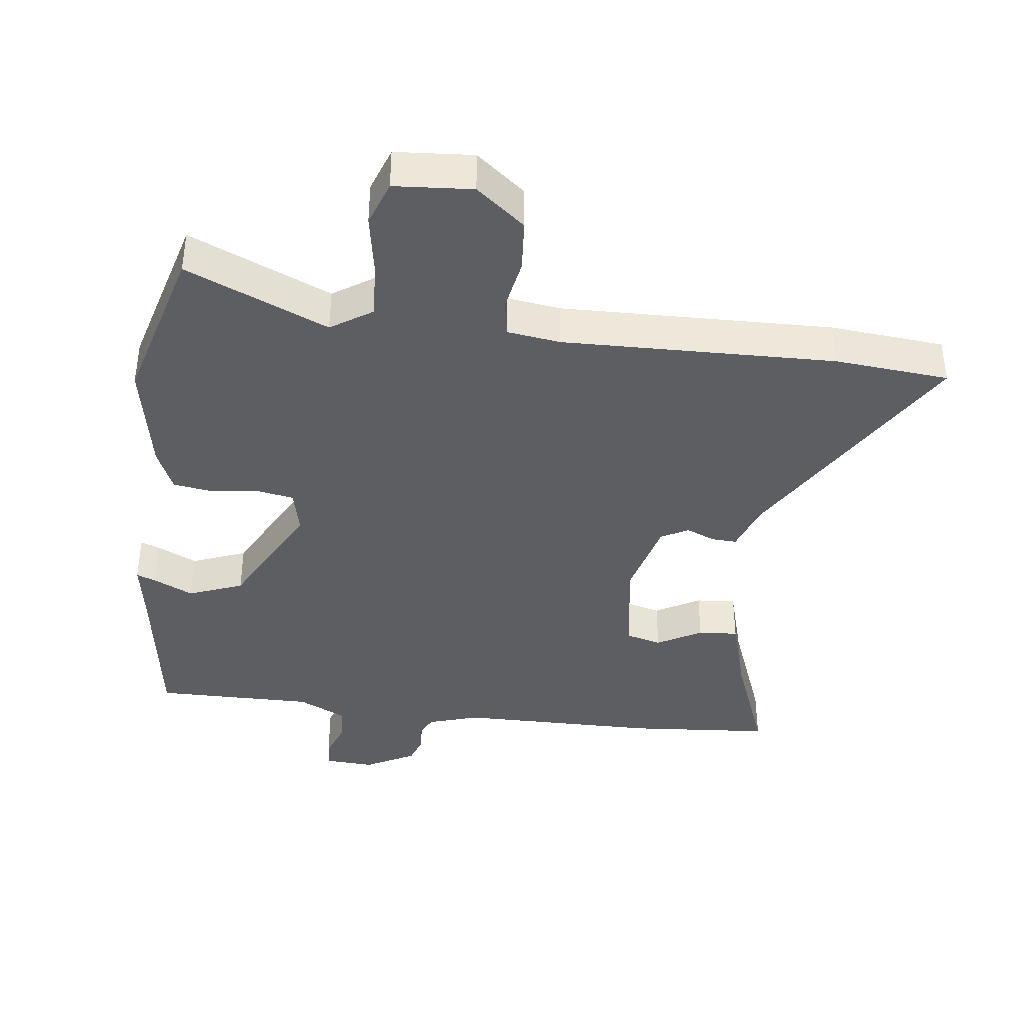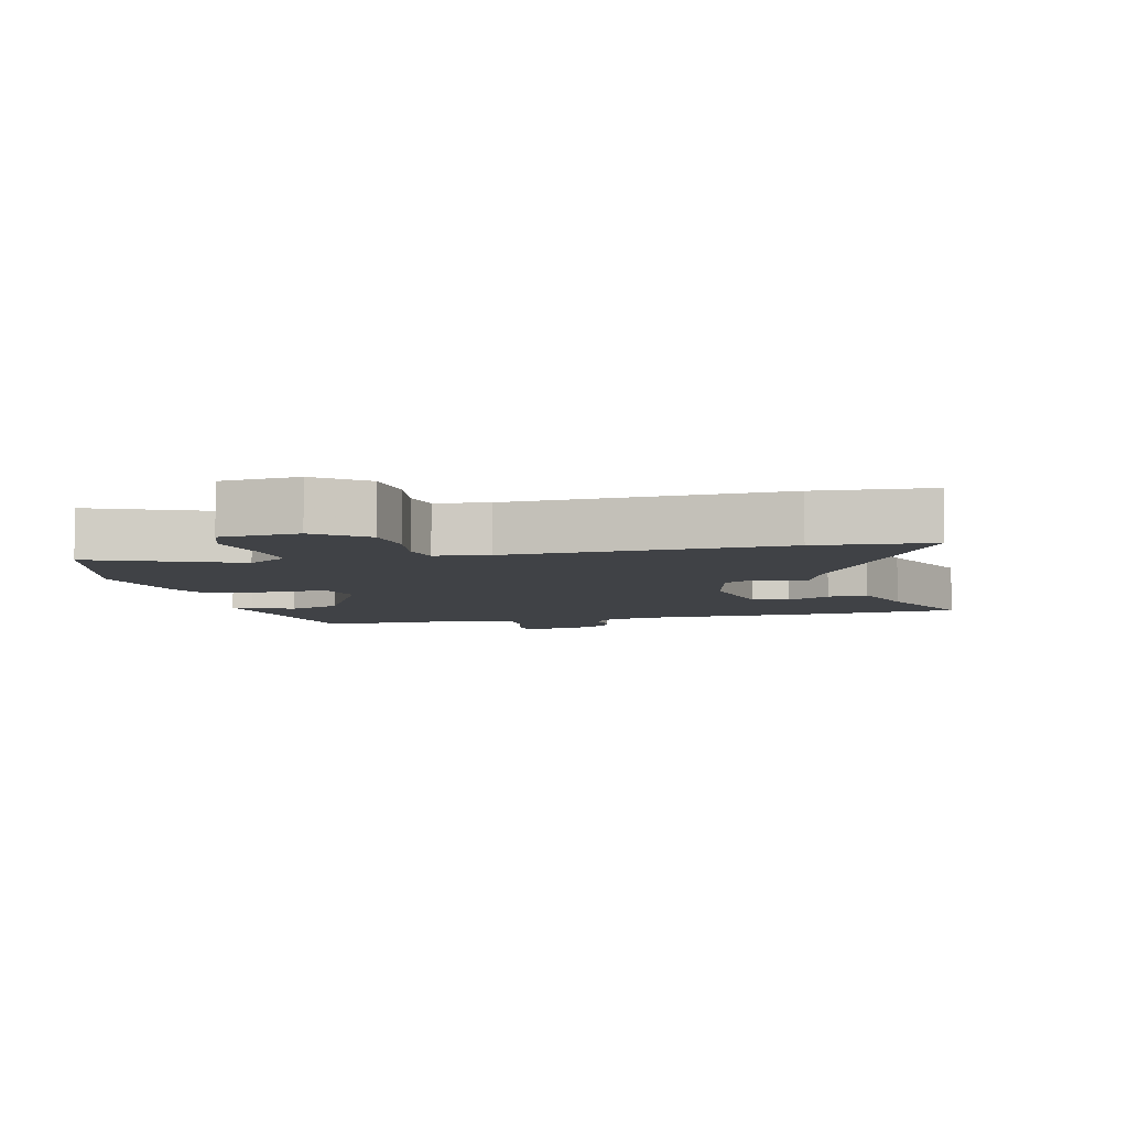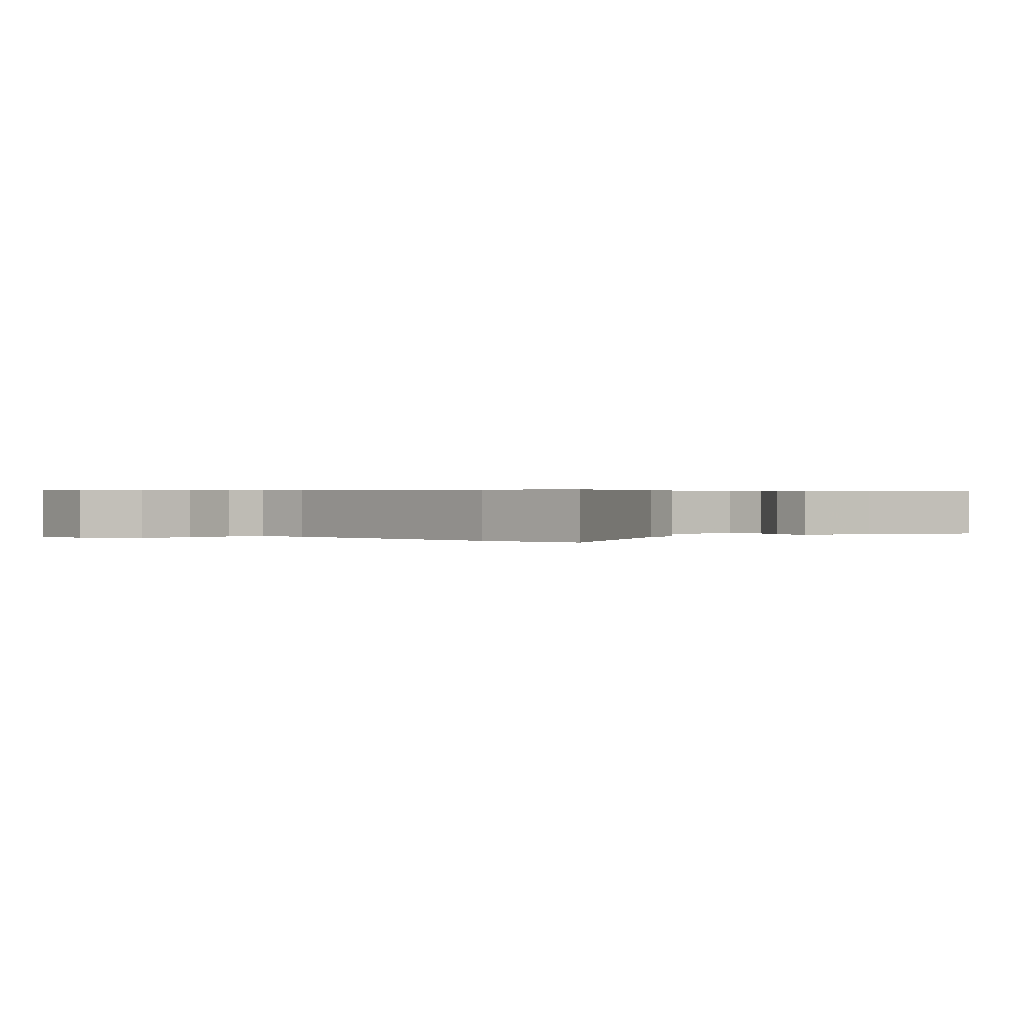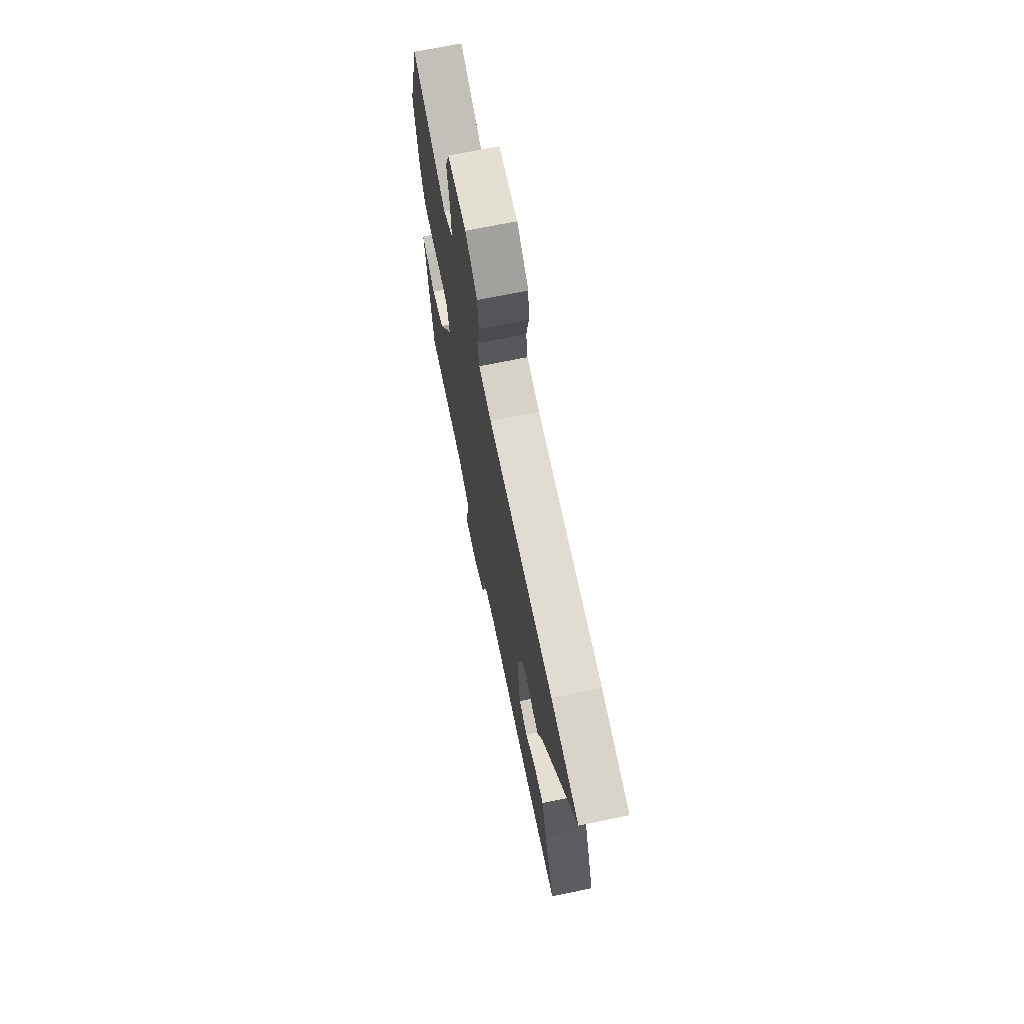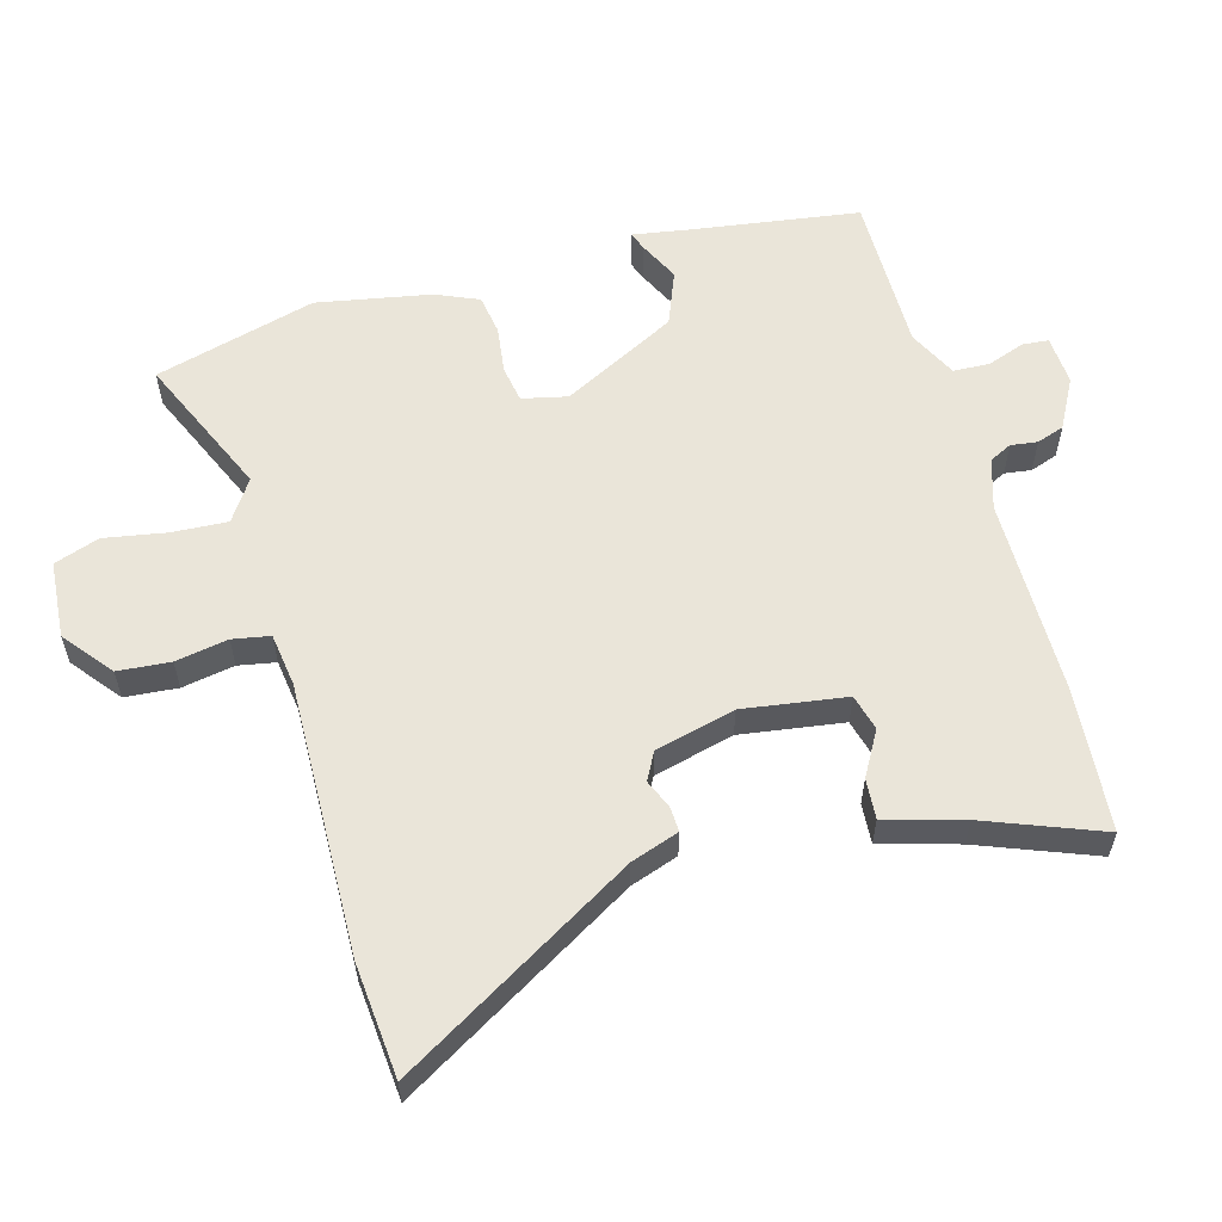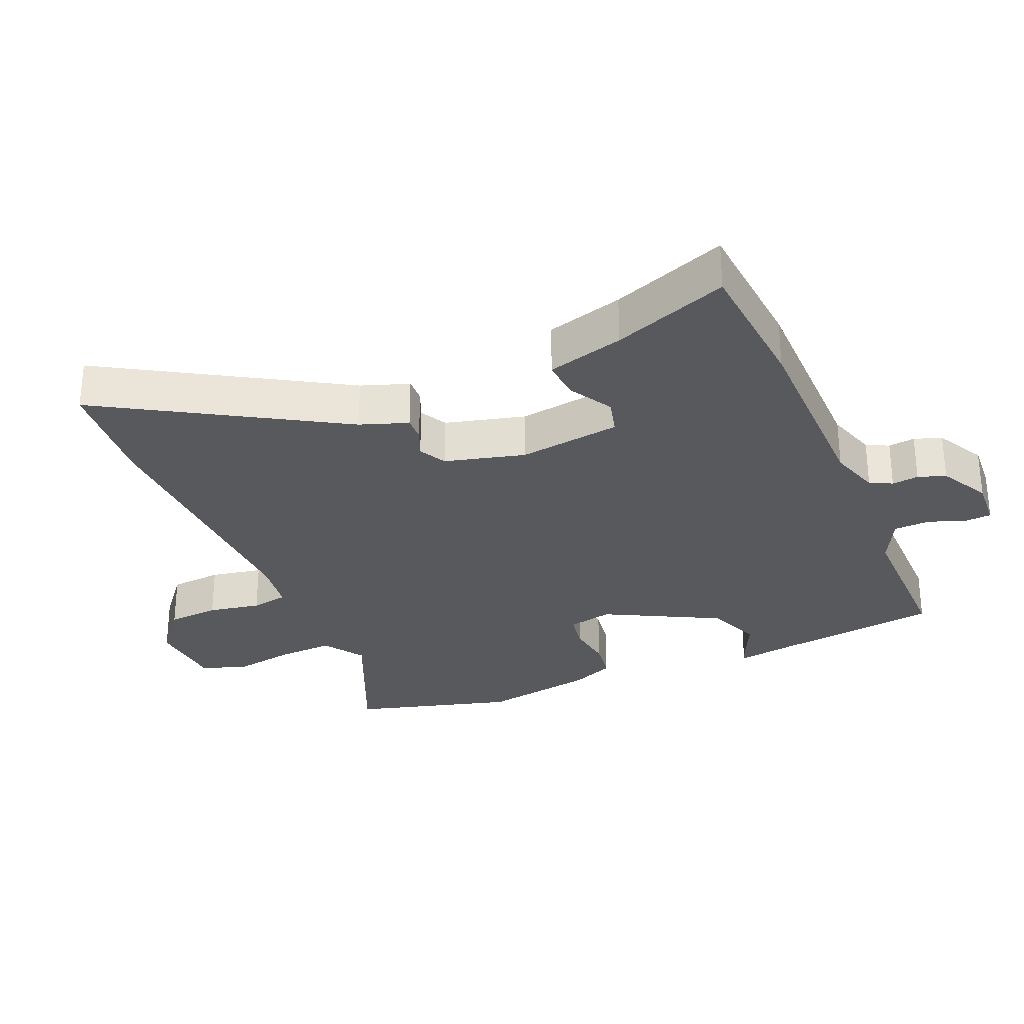
<metadata>
{"format":"obj","ext":"obj","renderer":"f3d","projection":"perspective","resolution":1024,"background":"white","views":[{"elev":-39.2,"azim":-6.7,"up":"+Y"},{"elev":-6.1,"azim":14.7,"up":"+Y"},{"elev":0.4,"azim":47.6,"up":"+Y"},{"elev":69.9,"azim":78.4,"up":"+Z"},{"elev":58.1,"azim":74.8,"up":"+Y"},{"elev":-29.4,"azim":113.4,"up":"+Y"}]}
</metadata>
<code>
v 0.498 0.07 0.5
v 0.673 0.07 0.483
v 0.458 0.07 0.127
v 0.432 0.07 0.054
v 0.394 0.07 0.056
v 0.35 0.07 0.075
v 0.308 0.07 0.053
v 0.276 0.07 -0.069
v 0.298 0.07 -0.226
v 0.353 0.07 -0.241
v 0.421 0.07 -0.203
v 0.482 0.07 -0.199
v 0.515 0.07 -0.317
v 0.582 0.07 -0.494
v 0.364 0.07 -0.51
v 0.059 0.07 -0.51
v -0.019 0.07 -0.534
v -0.036 0.07 -0.568
v -0.031 0.07 -0.609
v -0.046 0.07 -0.651
v -0.122 0.07 -0.691
v -0.198 0.07 -0.686
v -0.201 0.07 -0.646
v -0.18 0.07 -0.589
v -0.182 0.07 -0.533
v -0.256 0.07 -0.496
v -0.5 0.07 -0.496
v -0.535 0.07 -0.241
v -0.549 0.07 -0.152
v -0.52 0.07 -0.163
v -0.459 0.07 -0.193
v -0.376 0.07 -0.161
v -0.283 0.07 0.014
v -0.298 0.07 0.083
v -0.354 0.07 0.093
v -0.426 0.07 0.084
v -0.488 0.07 0.094
v -0.516 0.07 0.16
v -0.547 0.07 0.334
v -0.477 0.07 0.58
v -0.261 0.07 0.484
v -0.198 0.07 0.525
v -0.202 0.07 0.61
v -0.218 0.07 0.705
v -0.193 0.07 0.774
v -0.074 0.07 0.782
v 0 0.07 0.722
v 0.006 0.07 0.642
v -0.009 0.07 0.562
v 0.001 0.07 0.505
v 0.082 0.07 0.493
v 0.498 0 0.5
v 0.673 0 0.483
v 0.458 0 0.127
v 0.432 0 0.054
v 0.394 0 0.056
v 0.35 0 0.075
v 0.308 0 0.053
v 0.276 0 -0.069
v 0.298 0 -0.226
v 0.353 0 -0.241
v 0.421 0 -0.203
v 0.482 0 -0.199
v 0.515 0 -0.317
v 0.582 0 -0.494
v 0.364 0 -0.51
v 0.059 0 -0.51
v -0.019 0 -0.534
v -0.036 0 -0.568
v -0.031 0 -0.609
v -0.046 0 -0.651
v -0.122 0 -0.691
v -0.198 0 -0.686
v -0.201 0 -0.646
v -0.18 0 -0.589
v -0.182 0 -0.533
v -0.256 0 -0.496
v -0.5 0 -0.496
v -0.535 0 -0.241
v -0.549 0 -0.152
v -0.52 0 -0.163
v -0.459 0 -0.193
v -0.376 0 -0.161
v -0.283 0 0.014
v -0.298 0 0.083
v -0.354 0 0.093
v -0.426 0 0.084
v -0.488 0 0.094
v -0.516 0 0.16
v -0.547 0 0.334
v -0.477 0 0.58
v -0.261 0 0.484
v -0.198 0 0.525
v -0.202 0 0.61
v -0.218 0 0.705
v -0.193 0 0.774
v -0.074 0 0.782
v 0 0 0.722
v 0.006 0 0.642
v -0.009 0 0.562
v 0.001 0 0.505
v 0.082 0 0.493
f 46 47 48 49
f 46 49 50
f 43 44 45 46
f 42 43 46 50
f 41 42 50 51
f 39 40 41
f 35 36 37 38
f 34 35 38 39
f 28 29 30 31
f 26 27 28 31
f 25 26 31 32
f 21 22 23 24
f 21 24 25
f 18 19 20 21
f 17 18 21 25
f 16 17 25 32
f 13 14 15 16
f 10 11 12 13
f 9 10 13 16
f 8 9 16 32
f 3 4 5 6
f 1 2 3 6
f 1 6 7
f 51 1 7
f 34 39 41 51
f 33 34 51 7
f 7 8 32 33
f 100 99 98 97
f 101 100 97
f 97 96 95 94
f 101 97 94 93
f 102 101 93 92
f 92 91 90
f 89 88 87 86
f 90 89 86 85
f 82 81 80 79
f 82 79 78 77
f 83 82 77 76
f 75 74 73 72
f 76 75 72
f 72 71 70 69
f 76 72 69 68
f 83 76 68 67
f 67 66 65 64
f 64 63 62 61
f 67 64 61 60
f 83 67 60 59
f 57 56 55 54
f 57 54 53 52
f 58 57 52
f 58 52 102
f 102 92 90 85
f 58 102 85 84
f 84 83 59 58
f 1 52 53 2
f 2 53 54 3
f 3 54 55 4
f 4 55 56 5
f 5 56 57 6
f 6 57 58 7
f 7 58 59 8
f 8 59 60 9
f 9 60 61 10
f 10 61 62 11
f 11 62 63 12
f 12 63 64 13
f 13 64 65 14
f 14 65 66 15
f 15 66 67 16
f 16 67 68 17
f 17 68 69 18
f 18 69 70 19
f 19 70 71 20
f 20 71 72 21
f 21 72 73 22
f 22 73 74 23
f 23 74 75 24
f 24 75 76 25
f 25 76 77 26
f 26 77 78 27
f 27 78 79 28
f 28 79 80 29
f 29 80 81 30
f 30 81 82 31
f 31 82 83 32
f 32 83 84 33
f 33 84 85 34
f 34 85 86 35
f 35 86 87 36
f 36 87 88 37
f 37 88 89 38
f 38 89 90 39
f 39 90 91 40
f 40 91 92 41
f 41 92 93 42
f 42 93 94 43
f 43 94 95 44
f 44 95 96 45
f 45 96 97 46
f 46 97 98 47
f 47 98 99 48
f 48 99 100 49
f 49 100 101 50
f 50 101 102 51
f 51 102 52 1

</code>
